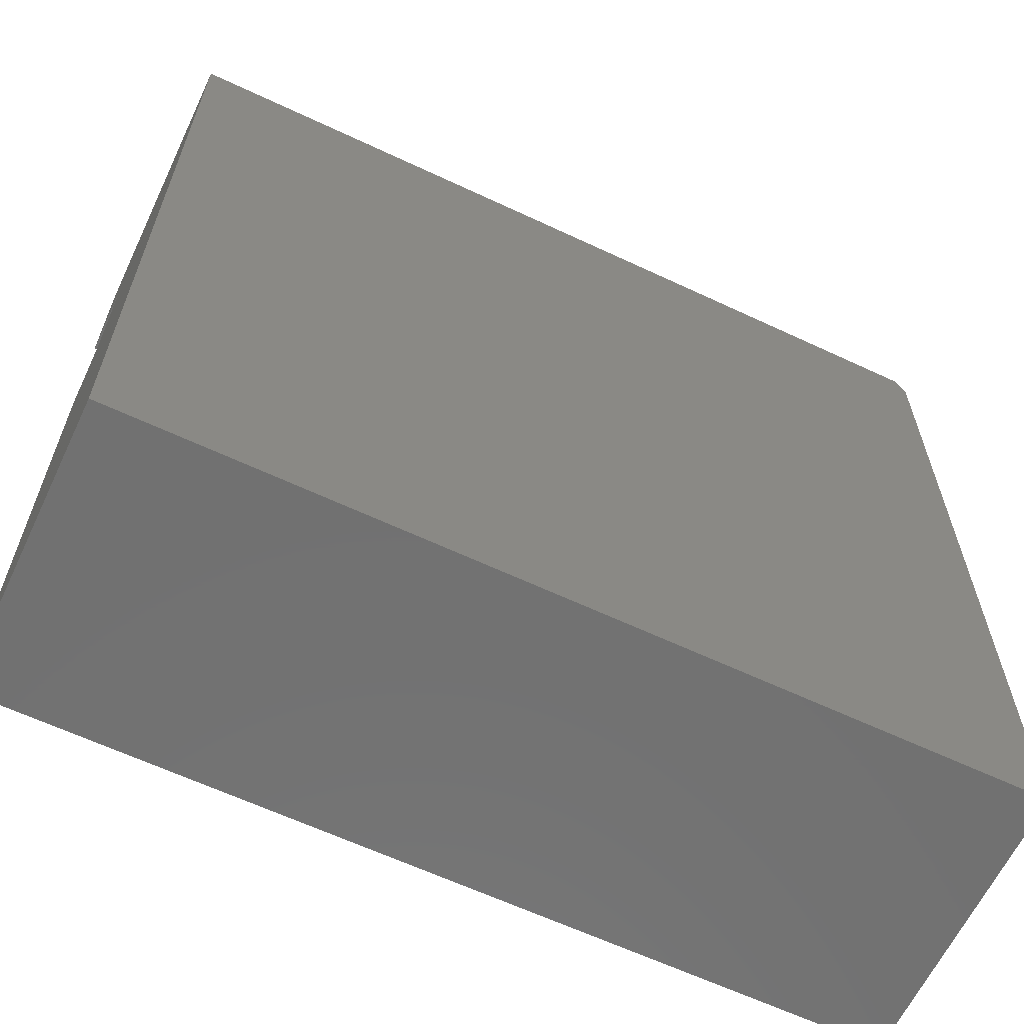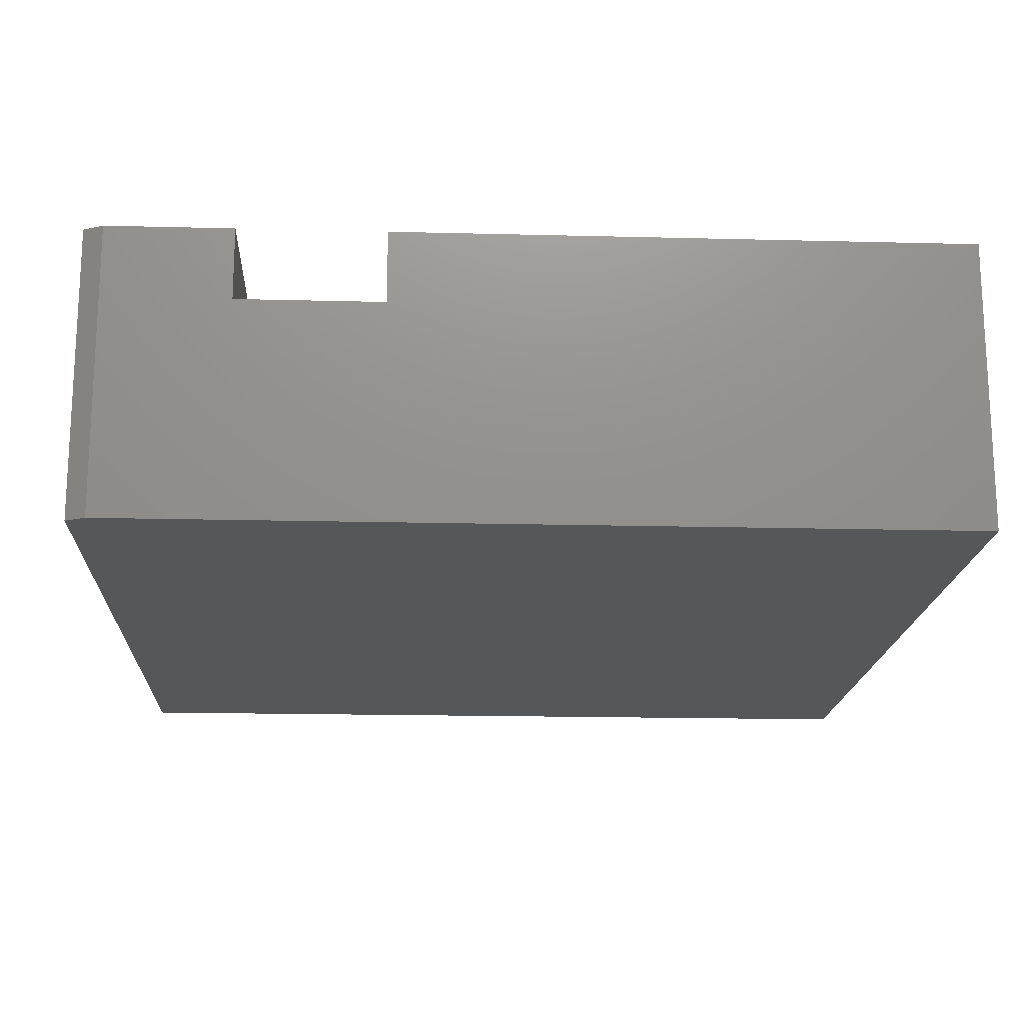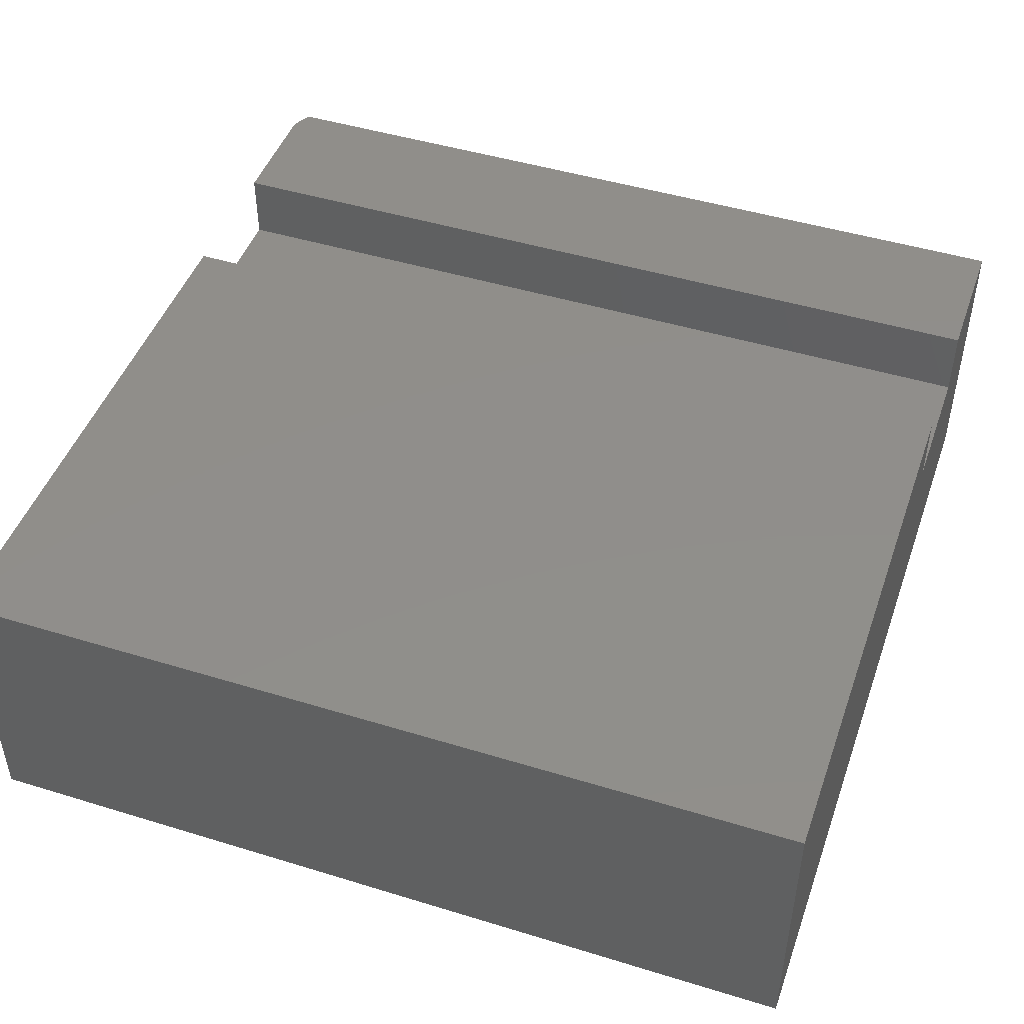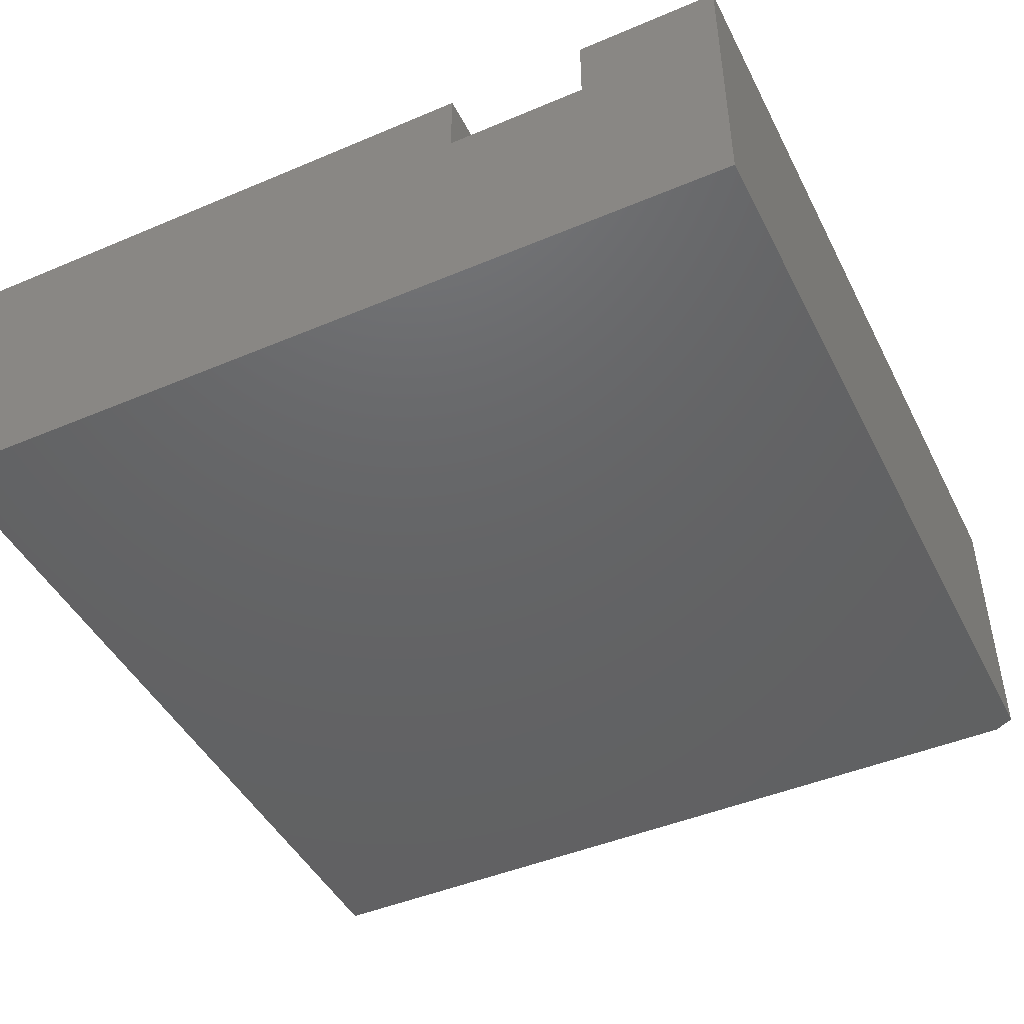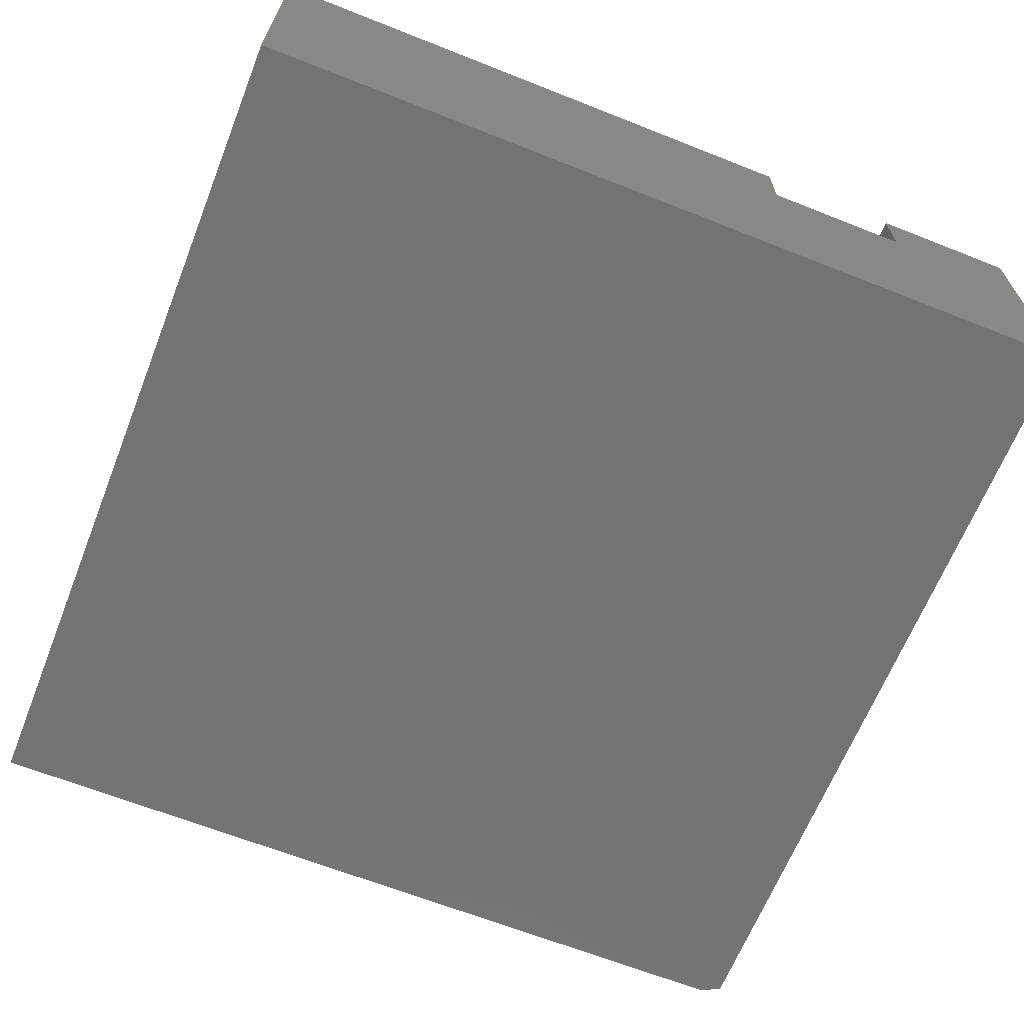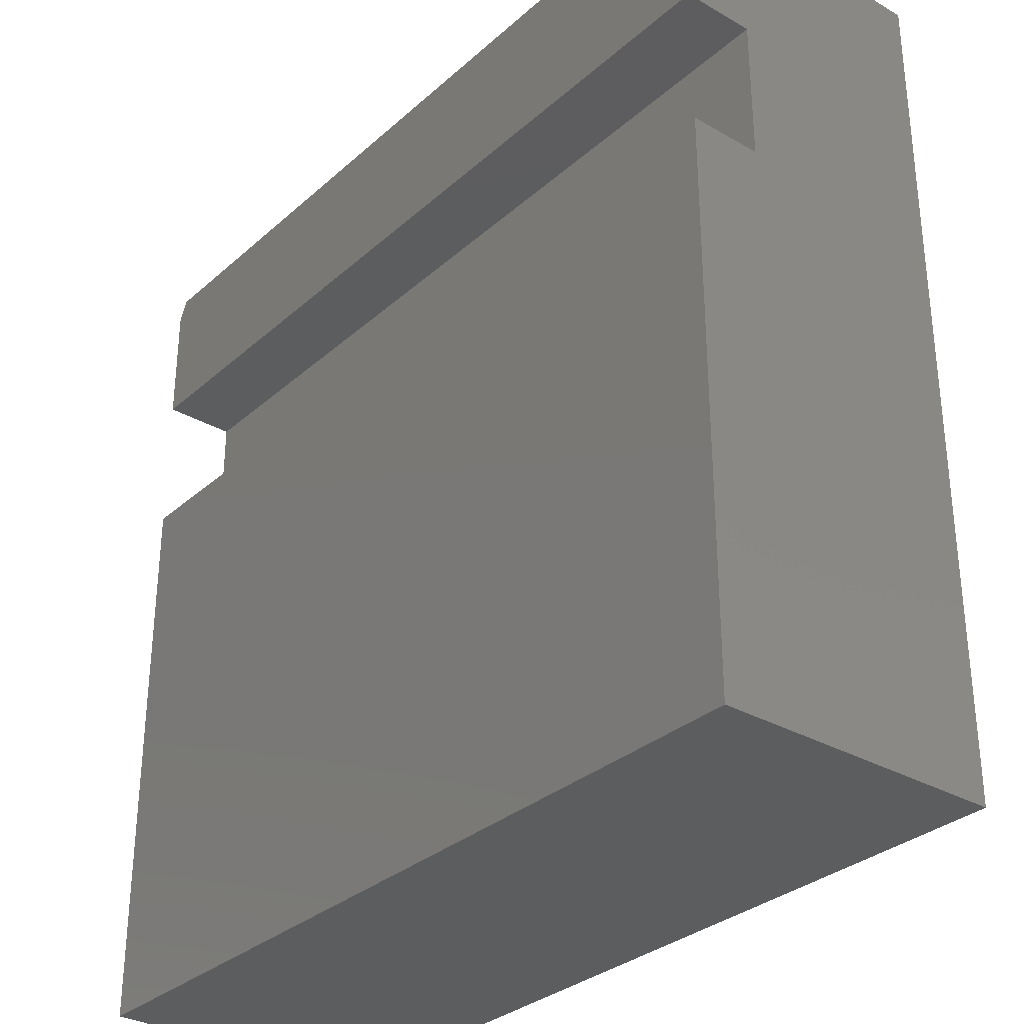
<metadata>
{"format":"stl","ext":"stl","renderer":"f3d","projection":"perspective","resolution":1024,"background":"white","views":[{"elev":-63.2,"azim":154.6,"up":"+Y"},{"elev":-17.2,"azim":-92.9,"up":"+Z"},{"elev":46.8,"azim":19.2,"up":"+Z"},{"elev":-45.7,"azim":115.9,"up":"+Z"},{"elev":-65.5,"azim":68.3,"up":"+Z"},{"elev":-31.6,"azim":50.9,"up":"+Y"}]}
</metadata>
<code>
# stl→obj: 18 verts, 32 faces
v 0 -0.75 0.02344
v -1.413e-17 -0.75 0.2498
v -1.413e-17 -0.3044 0.2498
v -1.06e-17 -0.3044 0.1932
v -1.06e-17 -0.1913 0.1932
v 2.509e-33 -0.09375 0.02344
v -1.413e-17 -0.1913 0.2498
v -1.413e-17 -0.09375 0.2498
v 0.6719 -0.1913 0.2498
v 0.6719 -0.07812 0.2498
v 0.007812 -0.07812 0.2498
v 0.007812 -0.07812 0.02344
v 0.6719 -0.07812 0.02344
v 0.6719 -0.75 0.02344
v 0.6719 -0.1913 0.1932
v 0.6719 -0.3044 0.1932
v 0.6719 -0.3044 0.2498
v 0.6719 -0.75 0.2498
f 1 2 3
f 1 3 4
f 1 4 5
f 1 5 6
f 5 7 6
f 6 7 8
f 9 10 7
f 7 10 11
f 7 11 8
f 12 11 13
f 13 11 10
f 13 14 12
f 12 14 1
f 12 1 6
f 12 6 11
f 11 6 8
f 14 13 15
f 14 15 16
f 14 16 17
f 14 17 18
f 15 13 9
f 9 13 10
f 2 1 18
f 18 1 14
f 3 2 17
f 17 2 18
f 4 3 16
f 16 3 17
f 5 4 15
f 15 4 16
f 7 5 9
f 9 5 15

</code>
